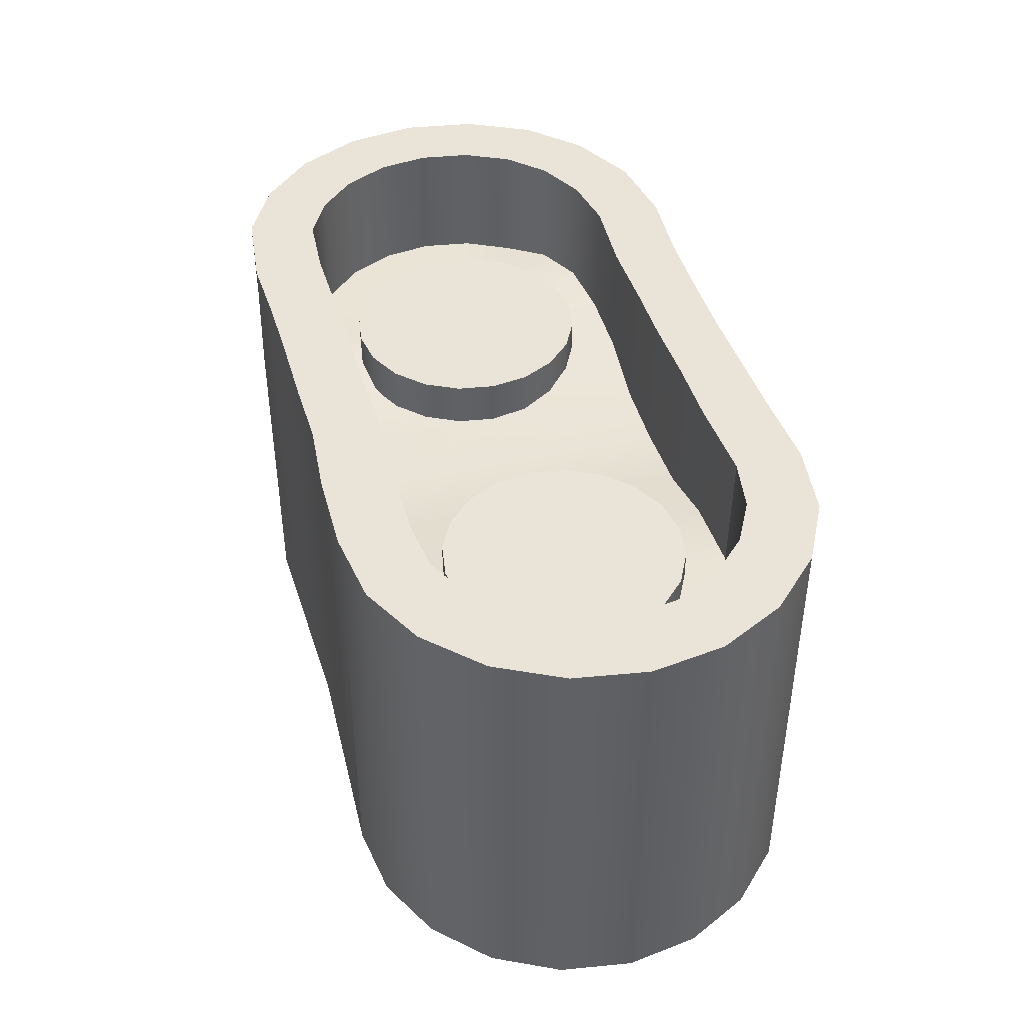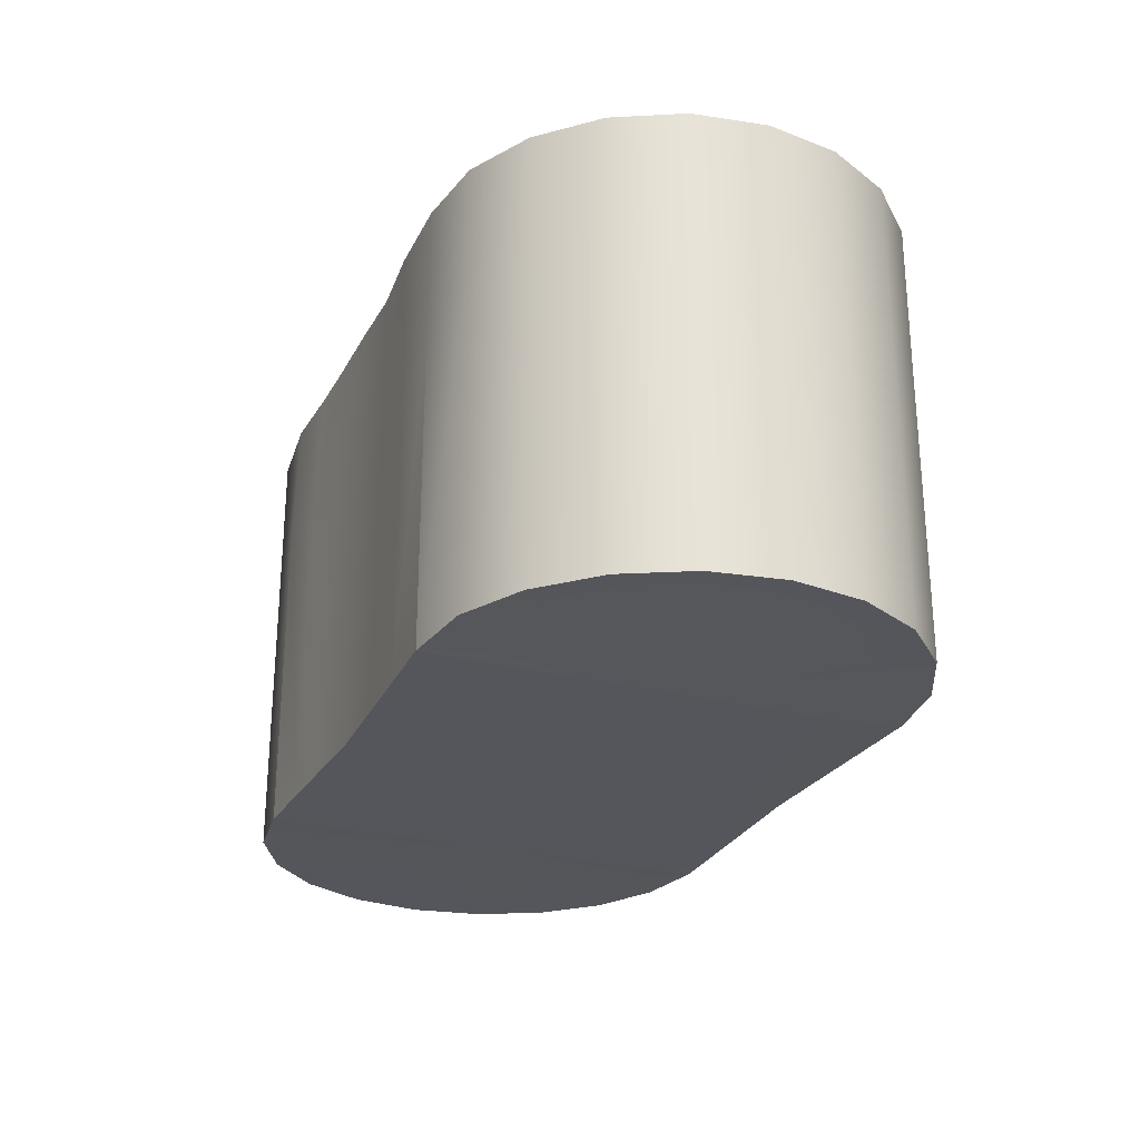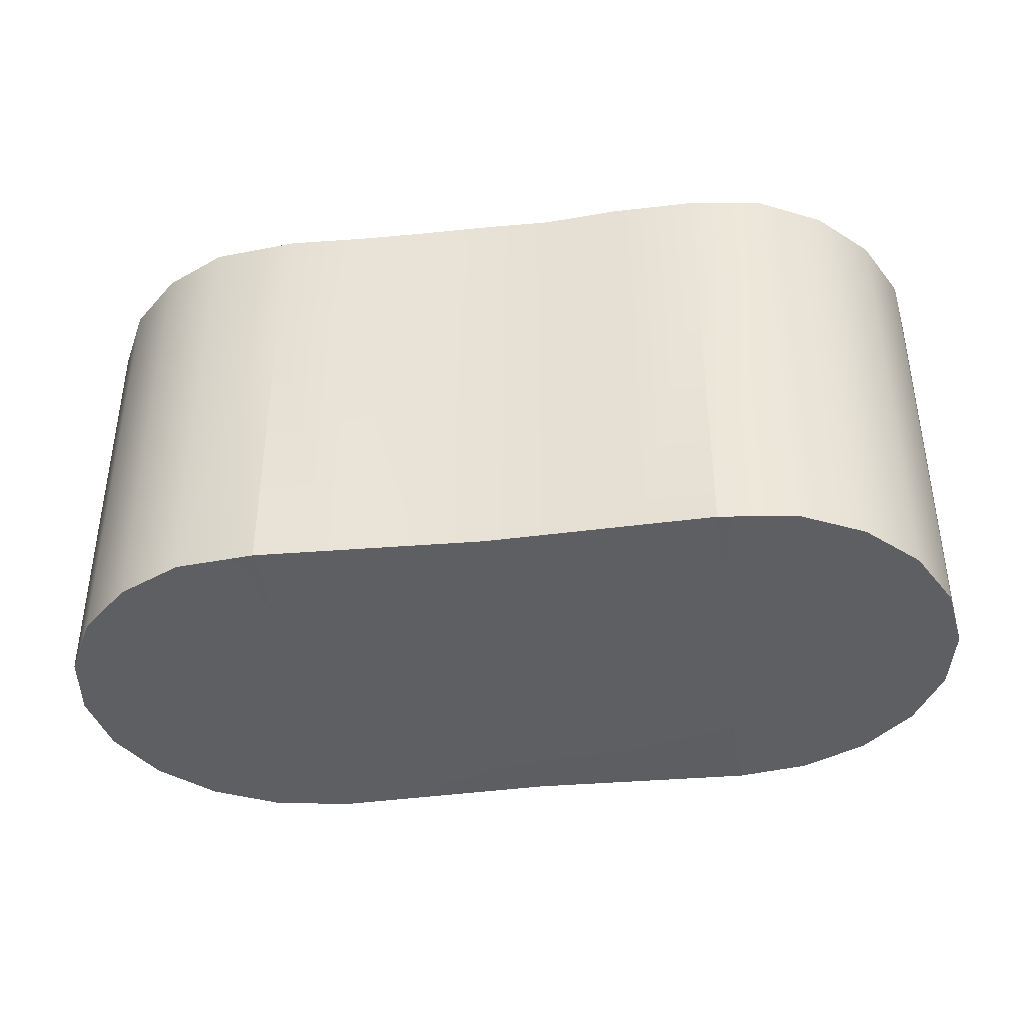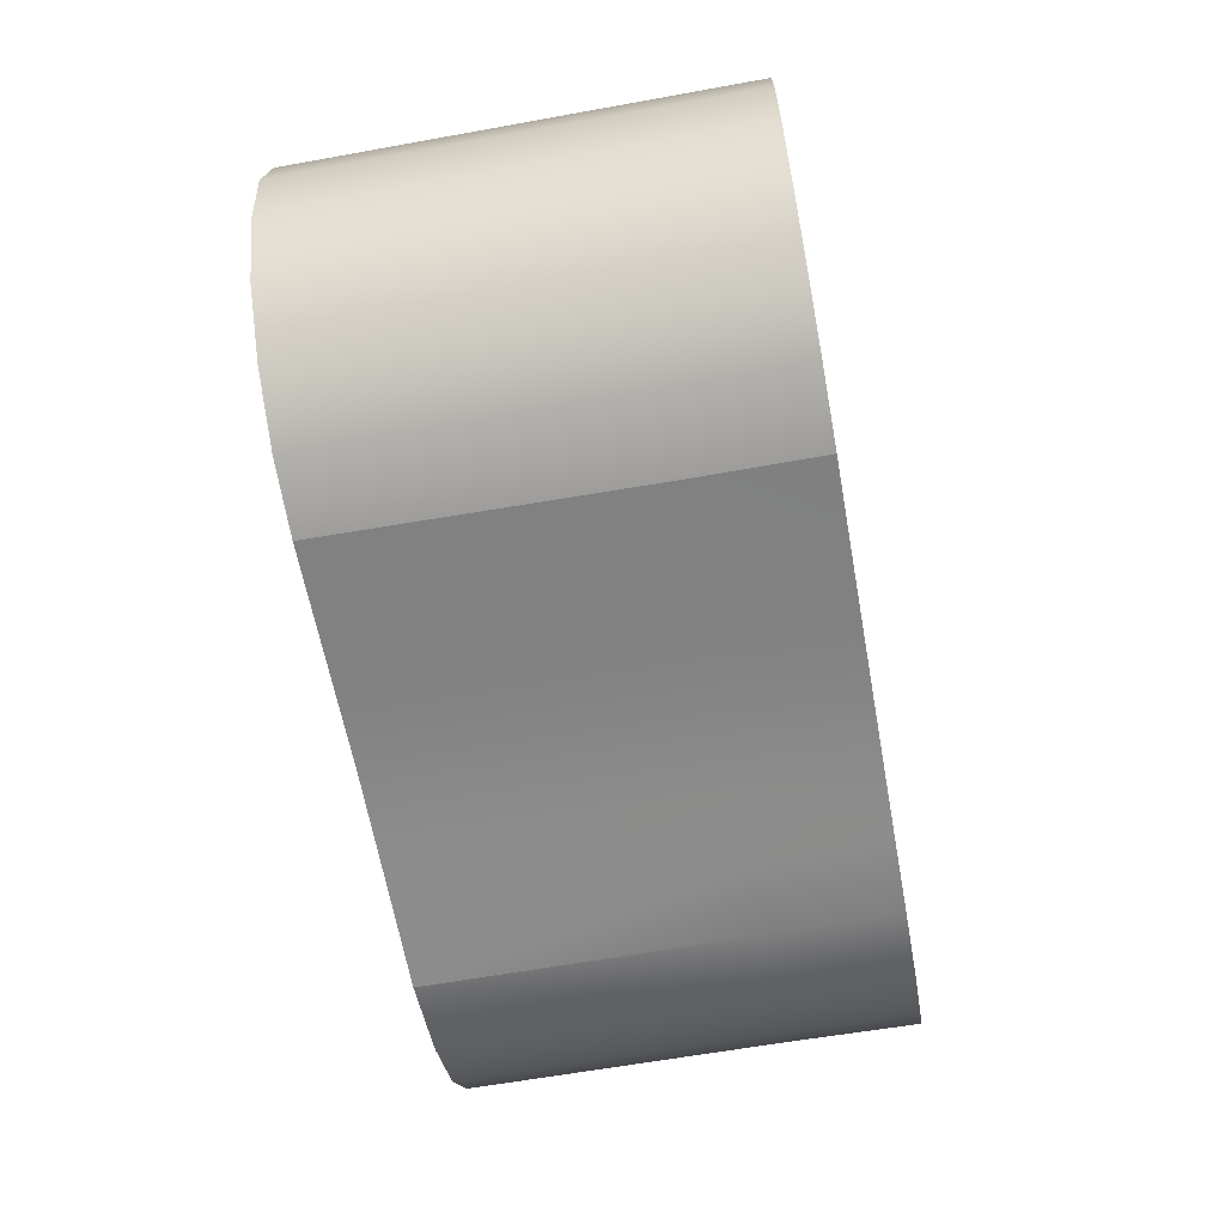
<metadata>
{"format":"obj","ext":"obj","renderer":"f3d","projection":"perspective","resolution":1024,"background":"white","views":[{"elev":42.8,"azim":-105.5,"up":"+Z"},{"elev":-26.3,"azim":-112.3,"up":"+Z"},{"elev":-39.8,"azim":-172.5,"up":"+Z"},{"elev":-62.4,"azim":-79.6,"up":"+Y"}]}
</metadata>
<code>
g default
v 0.9511 0.309 -0.2995
v 0.809 0.5878 -0.2995
v 0.5878 0.809 -0.2995
v 0.309 0.9511 -0.2995
v 0 1 -0.2995
v -0.309 0.9511 -0.2995
v -0.5878 0.809 -0.2995
v -0.809 0.5878 -0.2995
v -0.9511 0.309 -0.2995
v -1 -0 -0.2995
v -0.9511 -0.309 -0.2995
v -0.809 -0.5878 -0.2995
v -0.5878 -0.809 -0.2995
v -0.309 -0.9511 -0.2995
v -0 -1 -0.2995
v 0.309 -0.9511 -0.2995
v 0.5878 -0.809 -0.2995
v 0.809 -0.5878 -0.2995
v 0.9511 -0.309 -0.2995
v 1 -0 -0.2995
v 0.9511 0.309 0.2016
v 0.809 0.5878 0.2016
v 0.5878 0.809 0.2016
v 0.309 0.9511 0.2016
v 0 1 0.2016
v -0.309 0.9511 0.2016
v -0.5878 0.809 0.2016
v -0.809 0.5878 0.2016
v -0.9511 0.309 0.2016
v -1 0 0.2016
v -0.9511 -0.309 0.2016
v -0.809 -0.5878 0.2016
v -0.5878 -0.809 0.2016
v -0.309 -0.9511 0.2016
v -0 -1 0.2016
v 0.309 -0.9511 0.2016
v 0.5878 -0.809 0.2016
v 0.809 -0.5878 0.2016
v 0.9511 -0.309 0.2016
v 1 0 0.2016
v 0 -0 -0.2995
v 0 0 0.2016
g pCylinder1
f 1 2 22 21
f 2 3 23 22
f 3 4 24 23
f 4 5 25 24
f 5 6 26 25
f 6 7 27 26
f 7 8 28 27
f 8 9 29 28
f 9 10 30 29
f 10 11 31 30
f 11 12 32 31
f 12 13 33 32
f 13 14 34 33
f 14 15 35 34
f 15 16 36 35
f 16 17 37 36
f 17 18 38 37
f 18 19 39 38
f 19 20 40 39
f 20 1 21 40
f 2 1 41
f 3 2 41
f 4 3 41
f 5 4 41
f 6 5 41
f 7 6 41
f 8 7 41
f 9 8 41
f 10 9 41
f 11 10 41
f 12 11 41
f 13 12 41
f 14 13 41
f 15 14 41
f 16 15 41
f 17 16 41
f 18 17 41
f 19 18 41
f 20 19 41
f 1 20 41
f 21 22 42
f 22 23 42
f 23 24 42
f 24 25 42
f 25 26 42
f 26 27 42
f 27 28 42
f 28 29 42
f 29 30 42
f 30 31 42
f 31 32 42
f 32 33 42
f 33 34 42
f 34 35 42
f 35 36 42
f 36 37 42
f 37 38 42
f 38 39 42
f 39 40 42
f 40 21 42
g default
v 4.168 0.309 -0.2995
v 4.026 0.5878 -0.2995
v 3.804 0.809 -0.2995
v 3.526 0.9511 -0.2995
v 3.217 1 -0.2995
v 2.908 0.9511 -0.2995
v 2.629 0.809 -0.2995
v 2.408 0.5878 -0.2995
v 2.266 0.309 -0.2995
v 2.217 -0 -0.2995
v 2.266 -0.309 -0.2995
v 2.408 -0.5878 -0.2995
v 2.629 -0.809 -0.2995
v 2.908 -0.9511 -0.2995
v 3.217 -1 -0.2995
v 3.526 -0.9511 -0.2995
v 3.804 -0.809 -0.2995
v 4.026 -0.5878 -0.2995
v 4.168 -0.309 -0.2995
v 4.217 -0 -0.2995
v 4.168 0.309 0.2016
v 4.026 0.5878 0.2016
v 3.804 0.809 0.2016
v 3.526 0.9511 0.2016
v 3.217 1 0.2016
v 2.908 0.9511 0.2016
v 2.629 0.809 0.2016
v 2.408 0.5878 0.2016
v 2.266 0.309 0.2016
v 2.217 0 0.2016
v 2.266 -0.309 0.2016
v 2.408 -0.5878 0.2016
v 2.629 -0.809 0.2016
v 2.908 -0.9511 0.2016
v 3.217 -1 0.2016
v 3.526 -0.9511 0.2016
v 3.804 -0.809 0.2016
v 4.026 -0.5878 0.2016
v 4.168 -0.309 0.2016
v 4.217 0 0.2016
v 3.217 -0 -0.2995
v 3.217 0 0.2016
g pCylinder2
f 43 44 64 63
f 44 45 65 64
f 45 46 66 65
f 46 47 67 66
f 47 48 68 67
f 48 49 69 68
f 49 50 70 69
f 50 51 71 70
f 51 52 72 71
f 52 53 73 72
f 53 54 74 73
f 54 55 75 74
f 55 56 76 75
f 56 57 77 76
f 57 58 78 77
f 58 59 79 78
f 59 60 80 79
f 60 61 81 80
f 61 62 82 81
f 62 43 63 82
f 44 43 83
f 45 44 83
f 46 45 83
f 47 46 83
f 48 47 83
f 49 48 83
f 50 49 83
f 51 50 83
f 52 51 83
f 53 52 83
f 54 53 83
f 55 54 83
f 56 55 83
f 57 56 83
f 58 57 83
f 59 58 83
f 60 59 83
f 61 60 83
f 62 61 83
f 43 62 83
f 63 64 84
f 64 65 84
f 65 66 84
f 66 67 84
f 67 68 84
f 68 69 84
f 69 70 84
f 70 71 84
f 71 72 84
f 72 73 84
f 73 74 84
f 74 75 84
f 75 76 84
f 76 77 84
f 77 78 84
f 78 79 84
f 79 80 84
f 80 81 84
f 81 82 84
f 82 63 84
g default
v 4.393 0.2928 -2.608
v 4.259 0.5569 -2.608
v 4.049 0.7665 -2.608
v 3.785 0.9011 -2.608
v 3.433 1.316 -2.623
v 3.433 -1.338 -2.623
v 3.785 -0.9011 -2.608
v 4.049 -0.7665 -2.608
v 4.259 -0.5569 -2.608
v 4.393 -0.2928 -2.608
v 4.439 -0 -2.608
v 5.294 0.5855 -2.608
v 5.025 1.114 -2.608
v 4.606 1.533 -2.608
v 4.078 1.802 -2.608
v 3.433 1.887 -2.623
v 3.433 -1.887 -2.623
v 4.078 -1.802 -2.608
v 4.606 -1.533 -2.608
v 5.025 -1.114 -2.608
v 5.294 -0.5855 -2.608
v 5.387 -0 -2.608
v 5.294 0.5855 -0.02899
v 5.025 1.114 -0.02899
v 4.606 1.533 -0.02899
v 4.078 1.802 -0.02899
v 3.433 1.887 -0.02142
v 3.433 -1.887 -0.02142
v 4.078 -1.802 -0.02899
v 4.606 -1.533 -0.03358
v 5.025 -1.114 -0.03358
v 5.294 -0.5855 -0.02899
v 5.387 0 -0.02899
v 4.756 0.4107 -0.02899
v 4.567 0.7812 -0.02899
v 4.273 1.075 -0.02899
v 3.903 1.264 -0.02899
v 3.433 1.316 -0.02142
v 3.433 -1.338 -0.02142
v 3.903 -1.264 0.03445
v 4.273 -1.075 0.03445
v 4.567 -0.7812 -0.02899
v 4.756 -0.4107 -0.02899
v 4.821 -0 -0.02899
v 3.433 0.006291 -2.623
v 3.433 0.006291 -0.02142
v -0.2244 1.316 -2.623
v -0.5467 0.9011 -2.608
v -0.8109 0.7665 -2.608
v -1.02 0.5569 -2.608
v -1.155 0.2928 -2.608
v -1.201 -0 -2.608
v -1.155 -0.2928 -2.608
v -1.02 -0.5569 -2.608
v -0.8109 -0.7665 -2.608
v -0.5467 -0.9011 -2.608
v -0.2244 -1.338 -2.623
v -0.2244 1.887 -2.623
v -0.8395 1.802 -2.608
v -1.368 1.533 -2.608
v -1.787 1.114 -2.608
v -2.056 0.5855 -2.608
v -2.149 -0 -2.608
v -2.056 -0.5855 -2.608
v -1.787 -1.114 -2.608
v -1.368 -1.533 -2.608
v -0.8395 -1.802 -2.608
v -0.254 -1.895 -2.608
v -0.2244 1.887 -0.02142
v -0.8395 1.802 -0.02899
v -1.368 1.533 -0.02899
v -1.787 1.114 -0.02899
v -2.056 0.5855 -0.02899
v -2.149 0 -0.02899
v -2.056 -0.5855 -0.02899
v -1.787 -1.114 -0.02899
v -1.368 -1.533 -0.02899
v -0.8395 -1.802 -0.03358
v -0.2244 -1.887 -0.02926
v -0.2244 1.316 -0.02142
v -0.6647 1.264 -0.02899
v -1.035 1.075 -0.02899
v -1.329 0.7812 -0.02899
v -1.518 0.4107 -0.02899
v -1.583 -0 -0.02899
v -1.518 -0.4107 -0.02899
v -1.329 -0.7812 -0.02899
v -1.035 -1.075 -0.02899
v -0.6647 -1.264 -0.02899
v -0.2244 -1.338 -0.02142
v -0.2244 0.006291 -2.623
v -0.2244 0.006291 -0.02142
v 0.3852 0.006186 -2.623
v 0.9948 0.006095 -2.623
v 1.604 0.006018 -2.623
v 2.214 0.006095 -2.623
v 2.824 0.006186 -2.623
v 2.824 0.006186 -0.18
v 2.214 0.006095 -0.18
v 1.604 0.006018 -0.18
v 0.9948 0.006095 -0.18
v 0.3852 0.006186 -0.02142
v 2.824 -1.323 -2.623
v 2.214 -1.308 -2.623
v 1.604 -1.293 -2.623
v 0.9948 -1.308 -2.623
v 0.3852 -1.323 -2.623
v 0.3852 -1.323 -0.02142
v 0.9948 -1.308 -0.18
v 1.604 -1.293 -0.18
v 2.214 -1.308 -0.18
v 2.824 -1.323 -0.02142
v 2.824 1.302 -2.623
v 2.214 1.287 -2.623
v 1.604 1.272 -2.623
v 0.9948 1.287 -2.623
v 0.3852 1.302 -2.623
v 0.3852 1.302 -0.02142
v 0.9948 1.287 -0.18
v 1.604 1.272 -0.18
v 2.214 1.287 -0.18
v 2.824 1.302 -0.18
v 0.3606 -1.873 -2.61
v 0.9751 -1.85 -2.613
v 1.59 -1.828 -2.616
v 2.204 -1.848 -2.618
v 2.819 -1.868 -2.621
v 0.3852 1.866 -2.623
v 0.9948 1.845 -2.623
v 1.604 1.824 -2.623
v 2.214 1.845 -2.623
v 2.824 1.866 -2.623
v 0.3852 1.866 -0.02142
v 0.9948 1.845 -0.02142
v 1.604 1.824 -0.02142
v 2.214 1.845 -0.02142
v 2.824 1.866 -0.02142
v 0.3852 -1.866 -0.02926
v 0.9948 -1.845 -0.02926
v 1.604 -1.824 -0.02926
v 2.214 -1.845 -0.02142
v 2.824 -1.866 -0.02142
v 4.756 0.4107 -0.02899
v 4.567 0.7812 -0.02899
v 4.273 1.075 -0.02899
v 3.903 1.264 -0.02899
v 3.433 1.316 -0.02142
v 3.433 -1.338 -0.02142
v 3.903 -1.264 0.03445
v 4.273 -1.075 0.03445
v 4.567 -0.7812 -0.02899
v 4.756 -0.4107 -0.02899
v 4.821 -0 -0.02899
v -0.2244 1.316 -0.02142
v -0.6647 1.264 -0.02899
v -1.035 1.075 -0.02899
v -1.329 0.7812 -0.02899
v -1.518 0.4107 -0.02899
v -1.583 -0 -0.02899
v -1.518 -0.4107 -0.02899
v -1.329 -0.7812 -0.02899
v -1.035 -1.075 -0.02899
v -0.6647 -1.264 -0.02899
v -0.2244 -1.338 -0.02142
v 0.3852 1.302 -0.02142
v 0.3852 -1.323 -0.02142
v 0.9948 -1.308 -0.18
v 1.604 -1.293 -0.18
v 2.214 -1.308 -0.18
v 2.824 -1.323 -0.02142
v 0.9948 1.287 -0.18
v 1.604 1.272 -0.18
v 2.214 1.287 -0.18
v 2.824 1.302 -0.18
v -0.2312 -1.9 1.003
v 0.4511 -1.869 1.003
v 0.4562 -1.32 1.003
v -0.2312 -1.351 1.003
v 1.061 -1.854 1.003
v 1.056 -1.322 1.003
v 1.601 -1.839 1.003
v 1.601 -1.308 1.003
v 2.145 -1.842 1.003
v 2.15 -1.311 1.003
v 2.758 -1.853 1.003
v 2.753 -1.304 1.003
v 3.414 -1.902 1.003
v 3.415 -1.351 1.003
v -2.056 -0.5855 1.003
v -1.787 -1.114 1.003
v -1.329 -0.7812 1.003
v -1.518 -0.4107 1.003
v -1.367 -1.536 1.003
v -1.034 -1.078 1.003
v -0.8453 -1.81 1.003
v -0.6704 -1.272 1.003
v -0.8472 1.801 1.003
v -1.368 1.533 1.003
v -1.035 1.075 1.003
v -0.6724 1.263 1.003
v -1.787 1.114 1.003
v -1.329 0.7812 1.003
v -2.056 0.5855 1.003
v -1.518 0.4107 1.003
v -2.149 0 1.003
v -1.583 -0 1.003
v 5.294 0.5855 1.003
v 5.025 1.114 1.003
v 4.567 0.7812 1.003
v 4.756 0.4107 1.003
v 4.606 1.533 1.003
v 4.273 1.075 1.003
v 4.085 1.801 1.003
v 3.91 1.263 1.003
v 3.375 1.877 1.003
v 3.37 1.3 1.003
v 2.757 1.85 1.003
v 2.762 1.291 1.003
v 2.223 1.84 1.003
v 2.223 1.282 1.003
v 1.604 1.839 1.003
v 1.604 1.287 1.003
v 1.061 1.826 1.003
v 1.056 1.274 1.003
v 0.4507 1.877 1.003
v 0.4558 1.307 1.003
v -0.2322 1.886 1.003
v -0.2322 1.315 1.003
v 4.069 -1.808 1.003
v 3.894 -1.271 1.003
v 4.622 -1.526 1.003
v 4.292 -1.069 1.003
v 5.034 -1.118 1.003
v 4.575 -0.7852 1.003
v 5.295 -0.5888 1.003
v 4.757 -0.4139 1.003
v 5.387 0 1.003
v 4.821 -0 1.003
g pCylinder8
f 85 86 97 96
f 86 87 98 97
f 87 88 99 98
f 88 89 100 99
f 90 91 102 101
f 91 92 103 102
f 92 93 104 103
f 93 94 105 104
f 94 95 106 105
f 95 85 96 106
f 96 97 108 107
f 97 98 109 108
f 98 99 110 109
f 99 100 111 110
f 101 102 113 112
f 102 103 114 113
f 103 104 115 114
f 104 105 116 115
f 105 106 117 116
f 106 96 107 117
f 86 85 129
f 87 86 129
f 88 87 129
f 89 88 129
f 91 90 129
f 92 91 129
f 93 92 129
f 94 93 129
f 95 94 129
f 85 95 129
f 118 119 130
f 119 120 130
f 120 121 130
f 121 122 130
f 123 124 130
f 124 125 130
f 125 126 130
f 126 127 130
f 127 128 130
f 128 118 130
f 131 132 143 142
f 132 133 144 143
f 133 134 145 144
f 134 135 146 145
f 135 136 147 146
f 136 137 148 147
f 137 138 149 148
f 138 139 150 149
f 139 140 151 150
f 140 141 152 151
f 142 143 154 153
f 143 144 155 154
f 144 145 156 155
f 145 146 157 156
f 146 147 158 157
f 147 148 159 158
f 148 149 160 159
f 149 150 161 160
f 150 151 162 161
f 151 152 163 162
f 132 131 175
f 133 132 175
f 134 133 175
f 135 134 175
f 136 135 175
f 137 136 175
f 138 137 175
f 139 138 175
f 140 139 175
f 141 140 175
f 164 165 176
f 165 166 176
f 166 167 176
f 167 168 176
f 168 169 176
f 169 170 176
f 170 171 176
f 171 172 176
f 172 173 176
f 173 174 176
f 153 217 212 142
f 142 212 201 131
f 152 207 222 163
f 174 192 186 176
f 175 177 191 141
f 141 174 176 175
f 141 191 207 152
f 176 186 202 164
f 131 201 177 175
f 181 197 89 129
f 180 198 197 181
f 179 199 198 180
f 178 200 199 179
f 177 201 200 178
f 206 182 130 122
f 205 183 182 206
f 204 184 183 205
f 203 185 184 204
f 202 186 185 203
f 211 187 90 101
f 210 188 187 211
f 209 189 188 210
f 208 190 189 209
f 207 191 190 208
f 187 181 129 90
f 188 180 181 187
f 189 179 180 188
f 190 178 179 189
f 191 177 178 190
f 182 196 123 130
f 183 195 196 182
f 184 194 195 183
f 185 193 194 184
f 186 192 193 185
f 226 211 101 112
f 225 210 211 226
f 224 209 210 225
f 223 208 209 224
f 222 207 208 223
f 197 216 100 89
f 198 215 216 197
f 199 214 215 198
f 200 213 214 199
f 201 212 213 200
f 216 221 111 100
f 215 220 221 216
f 214 219 220 215
f 213 218 219 214
f 212 217 218 213
f 259 260 261 262
f 260 263 264 261
f 263 265 266 264
f 265 267 268 266
f 267 269 270 268
f 269 271 272 270
f 273 274 275 276
f 274 277 278 275
f 277 279 280 278
f 279 259 262 280
f 281 282 283 284
f 282 285 286 283
f 285 287 288 286
f 287 289 290 288
f 289 273 276 290
f 291 292 293 294
f 292 295 296 293
f 295 297 298 296
f 297 299 300 298
f 299 301 302 300
f 301 303 304 302
f 303 305 306 304
f 305 307 308 306
f 307 309 310 308
f 309 311 312 310
f 311 281 284 312
f 271 313 314 272
f 313 315 316 314
f 315 317 318 316
f 317 319 320 318
f 319 321 322 320
f 321 291 294 322
f 118 119 228 227
f 119 120 229 228
f 120 121 230 229
f 121 122 231 230
f 123 124 233 232
f 124 125 234 233
f 125 126 235 234
f 126 127 236 235
f 127 128 237 236
f 128 118 227 237
f 164 165 239 238
f 165 166 240 239
f 166 167 241 240
f 167 168 242 241
f 168 169 243 242
f 169 170 244 243
f 170 171 245 244
f 171 172 246 245
f 172 173 247 246
f 173 174 248 247
f 164 202 249 238
f 174 192 250 248
f 192 193 251 250
f 193 194 252 251
f 194 195 253 252
f 195 196 254 253
f 196 123 232 254
f 202 203 255 249
f 203 204 256 255
f 204 205 257 256
f 205 206 258 257
f 206 122 231 258
f 163 222 260 259
f 192 174 262 261
f 174 163 259 262
f 222 223 263 260
f 193 192 261 264
f 223 224 265 263
f 194 193 264 266
f 224 225 267 265
f 195 194 266 268
f 225 226 269 267
f 196 195 268 270
f 226 112 271 269
f 123 196 270 272
f 159 160 274 273
f 171 170 276 275
f 160 161 277 274
f 172 171 275 278
f 161 162 279 277
f 173 172 278 280
f 162 163 259 279
f 163 174 262 259
f 174 173 280 262
f 154 155 282 281
f 166 165 284 283
f 155 156 285 282
f 167 166 283 286
f 156 157 287 285
f 168 167 286 288
f 157 158 289 287
f 169 168 288 290
f 158 159 273 289
f 170 169 290 276
f 107 108 292 291
f 119 118 294 293
f 108 109 295 292
f 120 119 293 296
f 109 110 297 295
f 121 120 296 298
f 110 111 299 297
f 122 121 298 300
f 111 221 301 299
f 206 122 300 302
f 221 220 303 301
f 205 206 302 304
f 220 219 305 303
f 204 205 304 306
f 219 218 307 305
f 203 204 306 308
f 218 217 309 307
f 202 203 308 310
f 217 153 311 309
f 164 202 310 312
f 153 154 281 311
f 165 164 312 284
f 112 113 313 271
f 124 123 272 314
f 113 114 315 313
f 125 124 314 316
f 114 115 317 315
f 126 125 316 318
f 115 116 319 317
f 127 126 318 320
f 116 117 321 319
f 128 127 320 322
f 117 107 291 321
f 118 128 322 294

</code>
